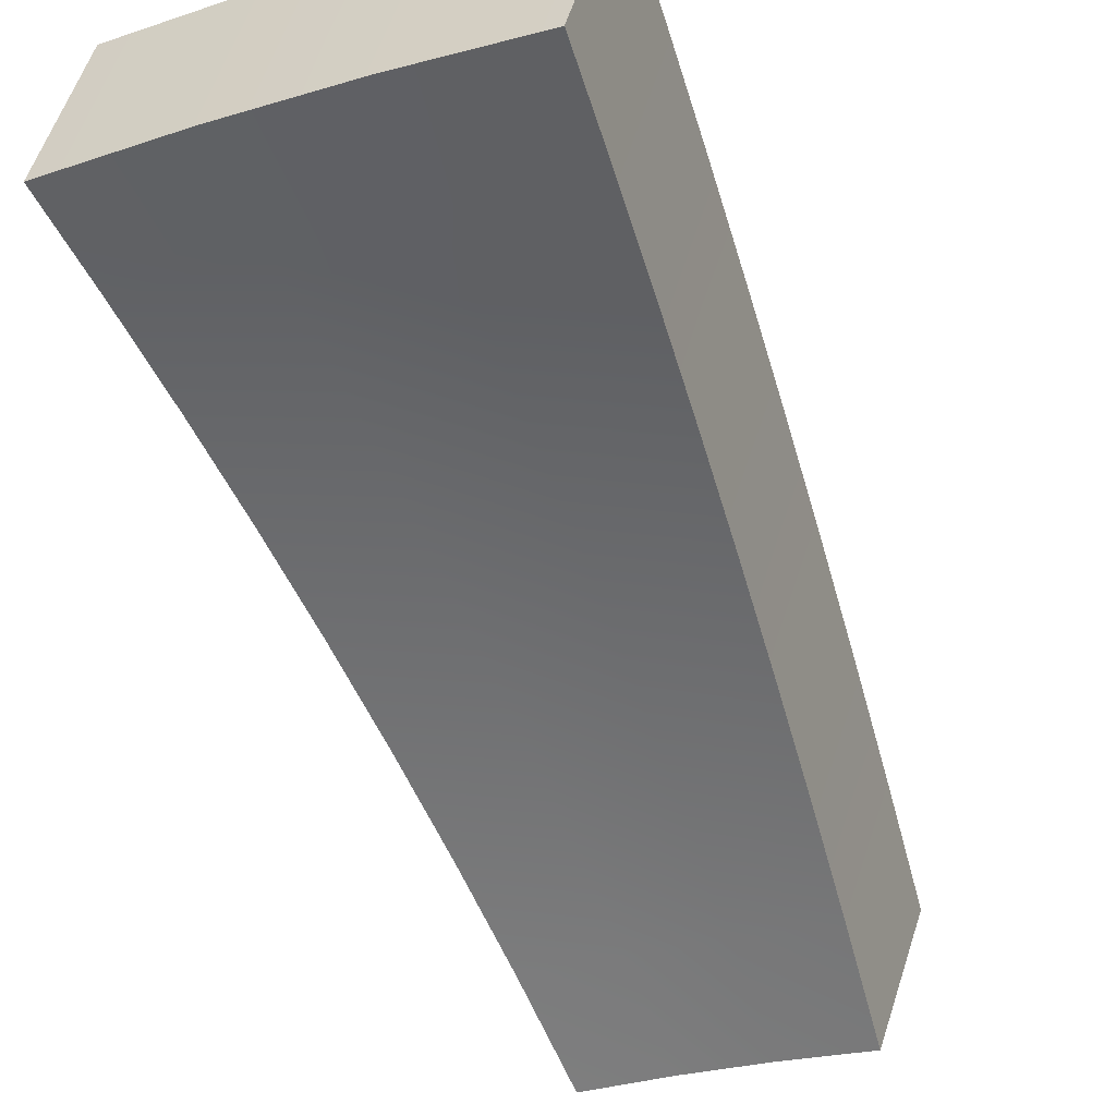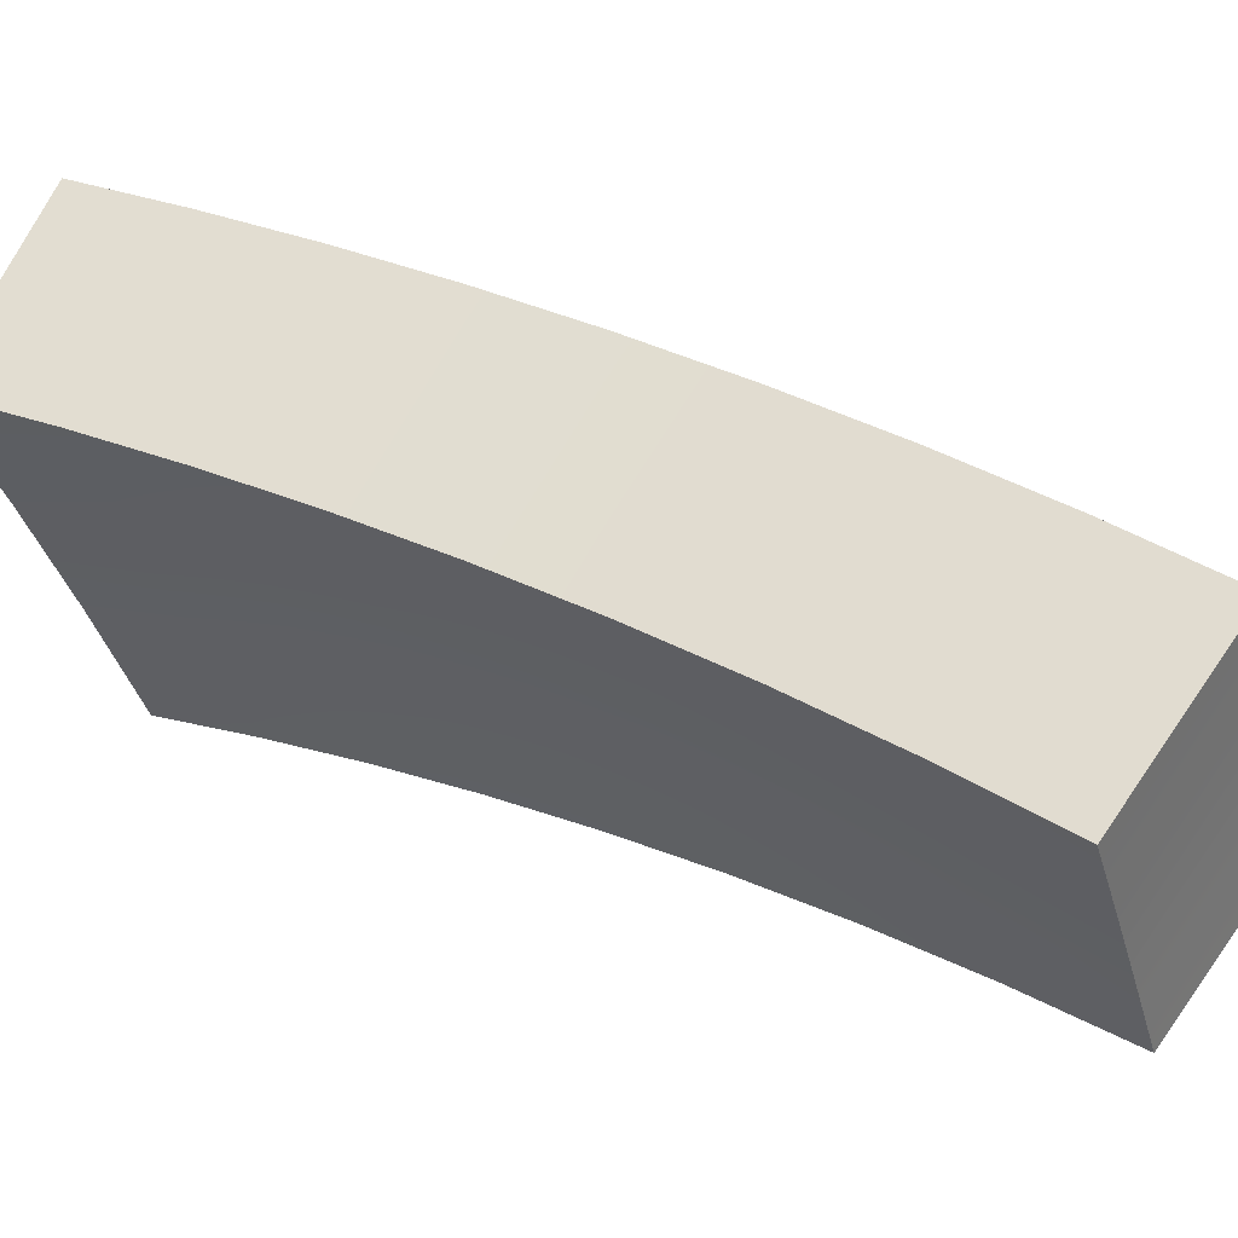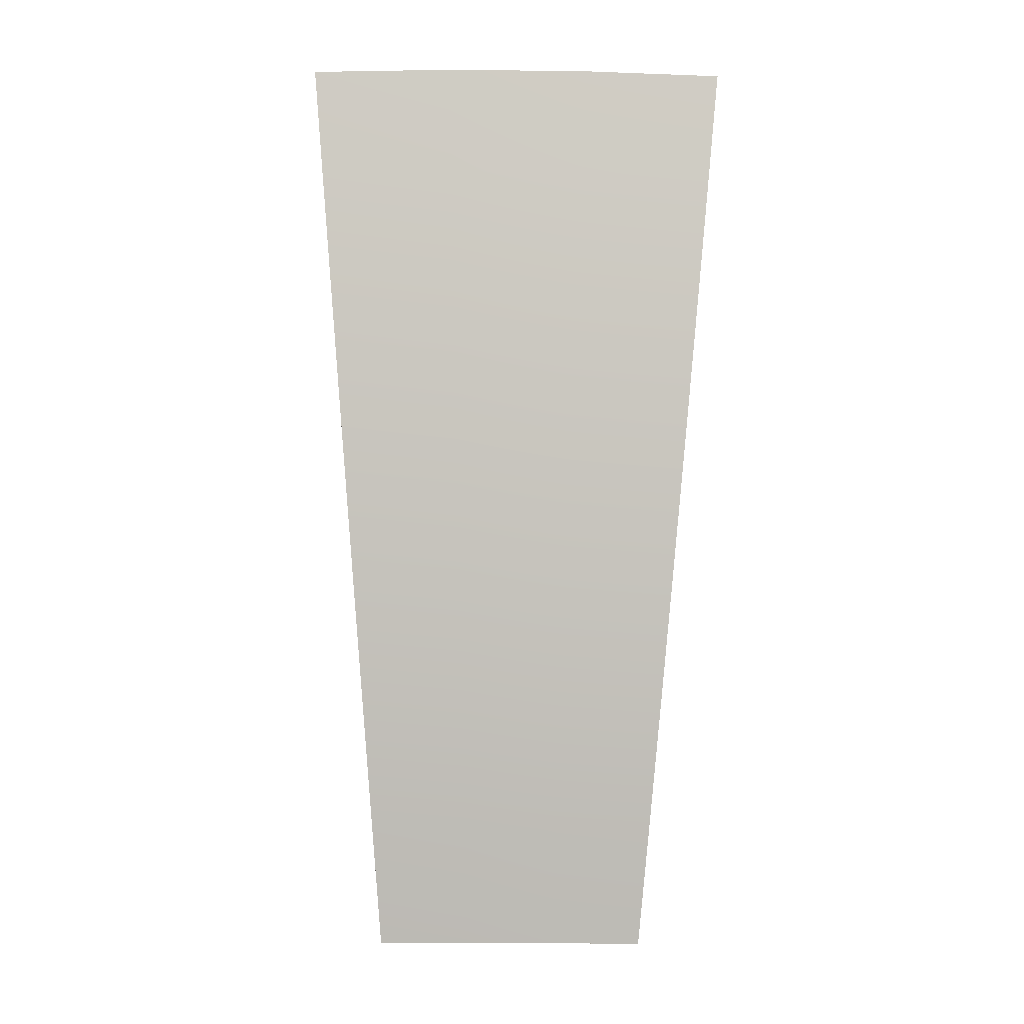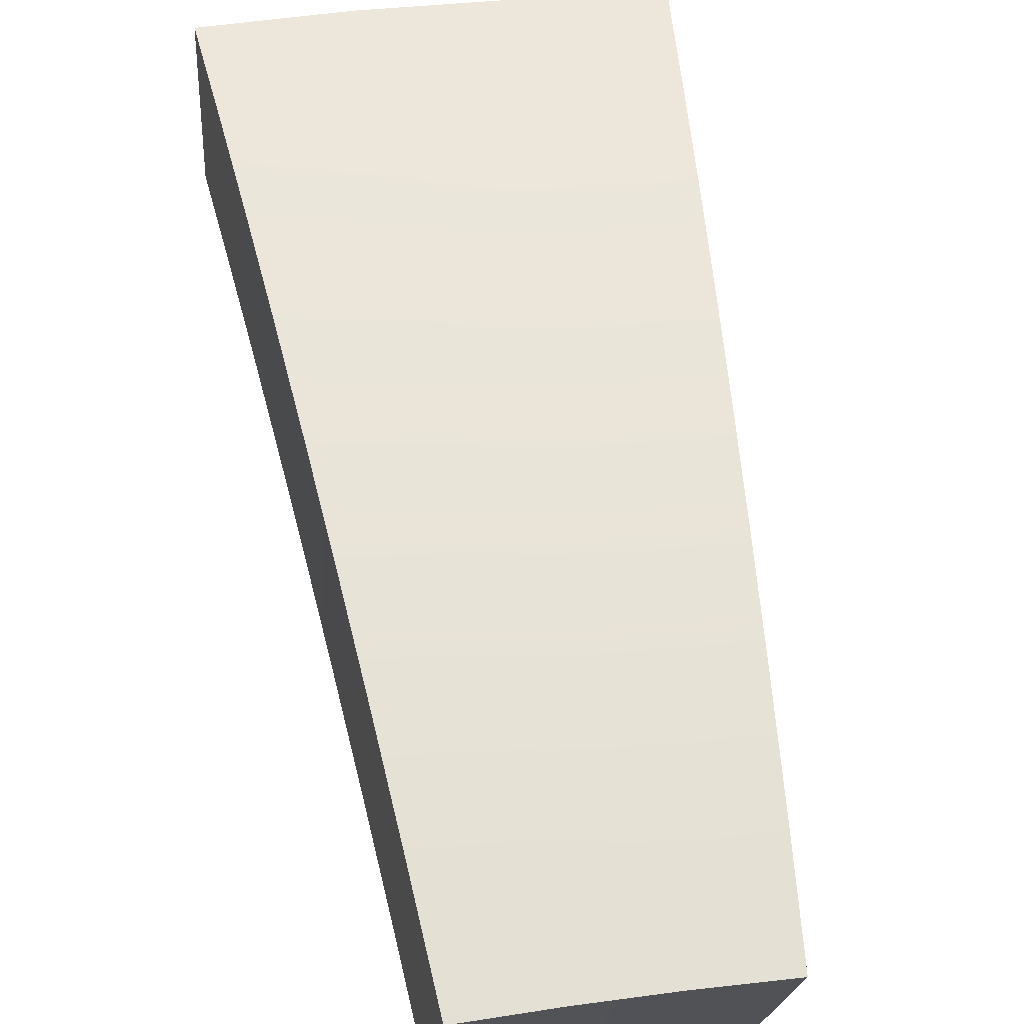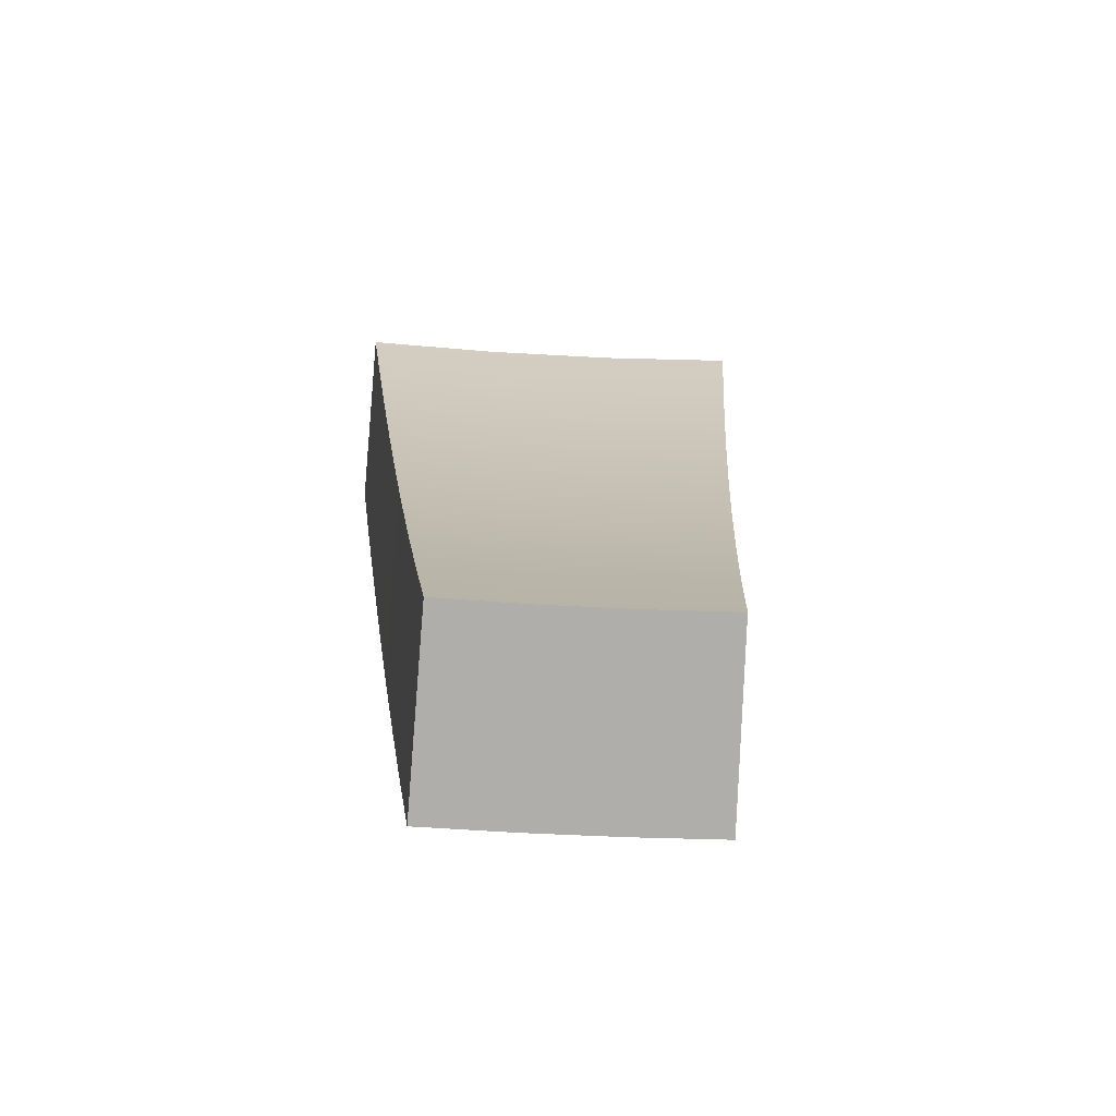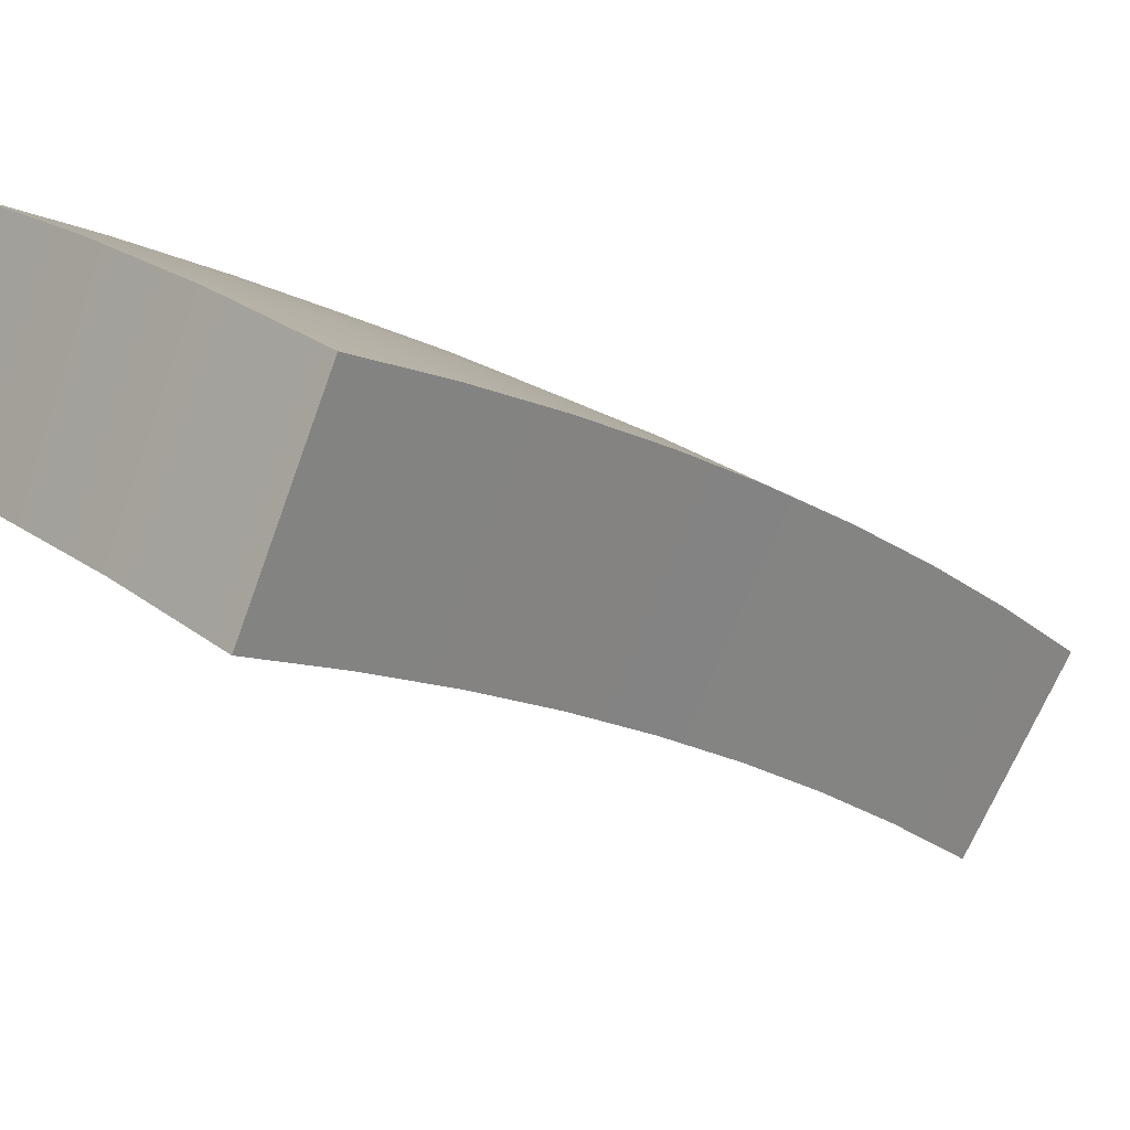
<metadata>
{"format":"obj","ext":"obj","renderer":"f3d","projection":"perspective","resolution":1024,"background":"white","views":[{"elev":-27.8,"azim":-155.3,"up":"+Z"},{"elev":-35.8,"azim":-75.2,"up":"+Z"},{"elev":-30.0,"azim":-0.9,"up":"+Y"},{"elev":31.2,"azim":-11.1,"up":"+Z"},{"elev":-41.1,"azim":175.8,"up":"+Y"},{"elev":23.3,"azim":-130.3,"up":"+Z"}]}
</metadata>
<code>
g
v -0.2438 -4.233 5.83
v -0.08126 -4.233 5.835
v 0.08126 -4.233 5.835
v 0.2438 -4.233 5.83
v -0.261 -4.055 5.96
v -0.08698 -4.055 5.966
v 0.08698 -4.055 5.966
v 0.261 -4.055 5.96
v -0.2781 -3.877 6.082
v -0.09271 -3.877 6.088
v 0.09271 -3.877 6.088
v 0.2781 -3.877 6.082
v -0.2953 -3.699 6.196
v -0.09844 -3.699 6.202
v 0.09844 -3.699 6.202
v 0.2953 -3.699 6.196
v -0.3125 -3.521 6.302
v -0.1042 -3.521 6.309
v 0.1042 -3.521 6.309
v 0.3125 -3.521 6.302
v -0.3297 -3.343 6.402
v -0.1099 -3.343 6.409
v 0.1099 -3.343 6.409
v 0.3297 -3.343 6.402
v -0.3469 -3.165 6.494
v -0.1156 -3.165 6.503
v 0.1156 -3.165 6.503
v 0.3469 -3.165 6.494
v -0.364 -2.987 6.58
v -0.1213 -2.987 6.59
v 0.1213 -2.987 6.59
v 0.364 -2.987 6.58
v -0.3812 -2.809 6.661
v -0.1271 -2.809 6.671
v 0.1271 -2.809 6.671
v 0.3812 -2.809 6.661
v -0.2354 -4.026 5.549
v -0.07706 -4.026 5.554
v -0.08265 -3.852 5.681
v -0.2523 -3.852 5.676
v 0.07706 -4.026 5.554
v 0.08265 -3.852 5.681
v 0.2354 -4.026 5.549
v 0.2523 -3.852 5.676
v -0.08809 -3.683 5.797
v -0.2689 -3.683 5.791
v 0.08809 -3.683 5.797
v 0.2689 -3.683 5.791
v -0.09353 -3.514 5.906
v -0.2855 -3.514 5.9
v 0.09353 -3.514 5.906
v 0.2855 -3.514 5.9
v -0.09897 -3.345 6.008
v -0.3021 -3.345 6.001
v 0.09897 -3.345 6.008
v 0.3021 -3.345 6.001
v -0.1044 -3.176 6.103
v -0.3187 -3.176 6.095
v 0.1044 -3.176 6.103
v 0.3187 -3.176 6.095
v -0.1099 -3.007 6.192
v -0.3353 -3.007 6.183
v 0.1099 -3.007 6.192
v 0.3353 -3.007 6.183
v -0.1153 -2.838 6.274
v -0.3519 -2.838 6.265
v 0.1153 -2.838 6.274
v 0.3519 -2.838 6.265
v -0.1209 -2.664 6.353
v -0.3688 -2.664 6.343
v 0.1209 -2.664 6.353
v 0.3688 -2.664 6.343
v 0.3688 -2.664 6.343
v 0.3688 -2.664 6.343
v 0.1209 -2.664 6.353
v -0.3688 -2.664 6.343
v -0.3688 -2.664 6.343
v -0.1209 -2.664 6.353
v 0.3519 -2.838 6.265
v -0.3519 -2.838 6.265
v 0.3353 -3.007 6.183
v -0.3353 -3.007 6.183
v 0.3187 -3.176 6.095
v -0.3187 -3.176 6.095
v 0.3021 -3.345 6.001
v -0.3021 -3.345 6.001
v 0.2855 -3.514 5.9
v -0.2855 -3.514 5.9
v 0.2689 -3.683 5.791
v -0.2689 -3.683 5.791
v 0.2523 -3.852 5.676
v 0.2354 -4.026 5.549
v 0.2354 -4.026 5.549
v 0.07706 -4.026 5.554
v -0.2523 -3.852 5.676
v -0.07706 -4.026 5.554
v -0.2354 -4.026 5.549
v -0.2354 -4.026 5.549
v 0.3812 -2.809 6.661
v 0.3812 -2.809 6.661
v 0.1271 -2.809 6.671
v -0.1271 -2.809 6.671
v -0.3812 -2.809 6.661
v -0.3812 -2.809 6.661
v 0.364 -2.987 6.58
v -0.364 -2.987 6.58
v 0.3469 -3.165 6.494
v -0.3469 -3.165 6.494
v 0.3297 -3.343 6.402
v -0.3297 -3.343 6.402
v 0.3125 -3.521 6.302
v -0.3125 -3.521 6.302
v 0.2953 -3.699 6.196
v -0.2953 -3.699 6.196
v 0.2781 -3.877 6.082
v -0.2781 -3.877 6.082
v 0.261 -4.055 5.96
v -0.261 -4.055 5.96
v 0.2438 -4.233 5.83
v 0.2438 -4.233 5.83
v 0.08126 -4.233 5.835
v -0.08126 -4.233 5.835
v -0.2438 -4.233 5.83
v -0.2438 -4.233 5.83
g
f 123 122 6 5
f 122 121 7 6
f 121 119 117 7
f 5 6 10 9
f 6 7 11 10
f 7 117 115 11
f 9 10 14 13
f 10 11 15 14
f 11 115 113 15
f 13 14 18 17
f 14 15 19 18
f 15 113 111 19
f 17 18 22 21
f 18 19 23 22
f 19 111 109 23
f 21 22 26 25
f 22 23 27 26
f 23 109 107 27
f 25 26 30 29
f 26 27 31 30
f 27 107 105 31
f 29 30 34 103
f 30 31 35 34
f 31 105 99 35
f 97 95 39 38
f 38 39 42 41
f 41 42 44 92
f 95 90 45 39
f 39 45 47 42
f 42 47 48 44
f 90 88 49 45
f 45 49 51 47
f 47 51 52 48
f 88 86 53 49
f 49 53 55 51
f 51 55 56 52
f 86 84 57 53
f 53 57 59 55
f 55 59 60 56
f 84 82 61 57
f 57 61 63 59
f 59 63 64 60
f 82 80 65 61
f 61 65 67 63
f 63 67 68 64
f 80 76 78 65
f 65 78 75 67
f 67 75 73 68
f 124 37 96 2
f 2 96 94 3
f 3 94 93 4
f 120 43 91 8
f 8 91 89 12
f 12 89 87 16
f 16 87 85 20
f 20 85 83 24
f 24 83 81 28
f 28 81 79 32
f 32 79 74 36
f 100 72 71 101
f 101 71 69 102
f 102 69 77 33
f 104 70 66 106
f 106 66 62 108
f 108 62 58 110
f 110 58 54 112
f 112 54 50 114
f 114 50 46 116
f 116 46 40 118
f 118 40 98 1

</code>
